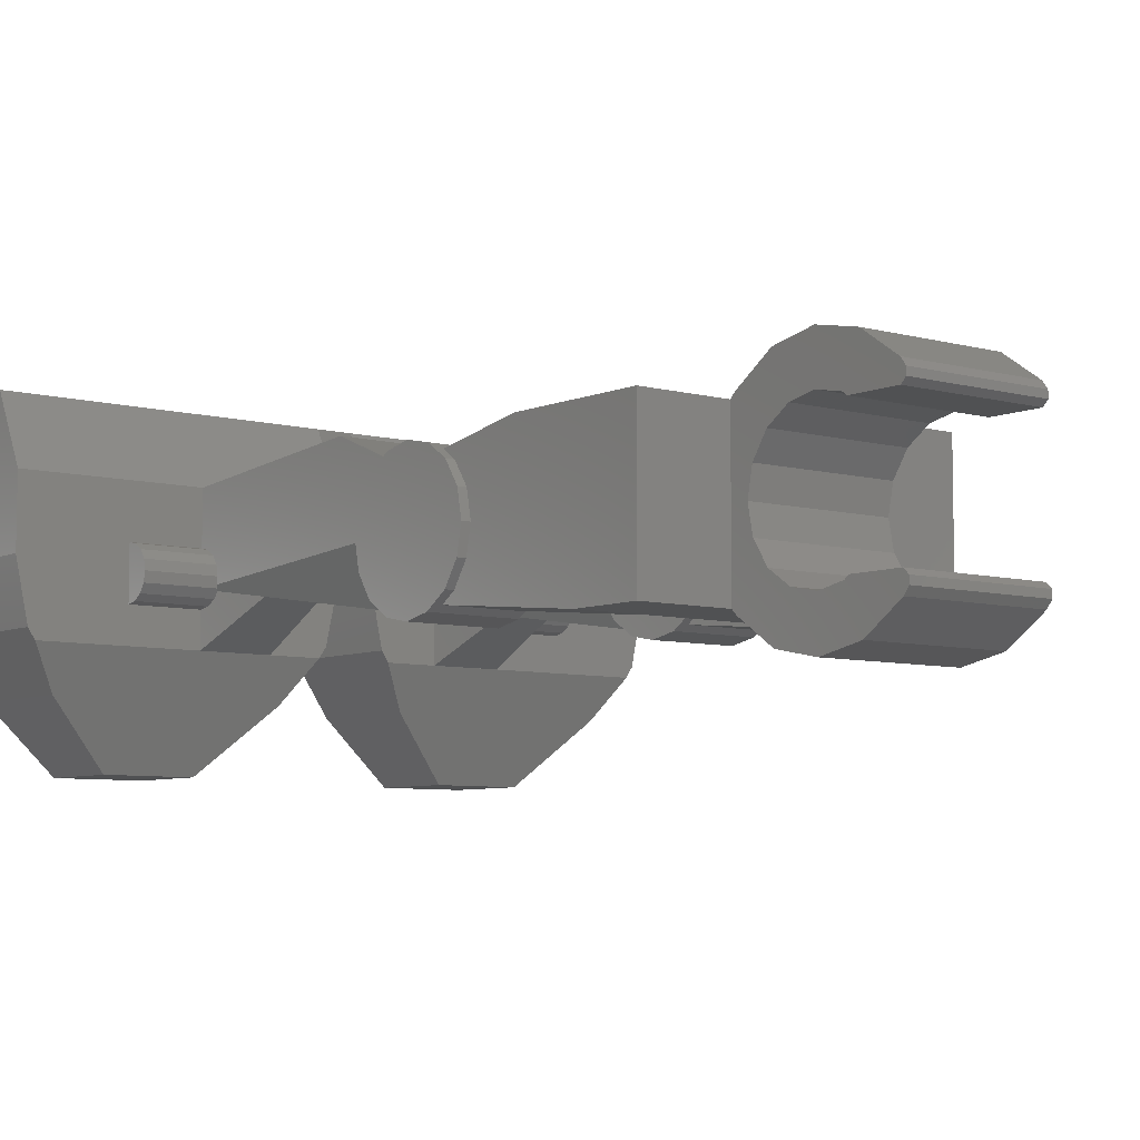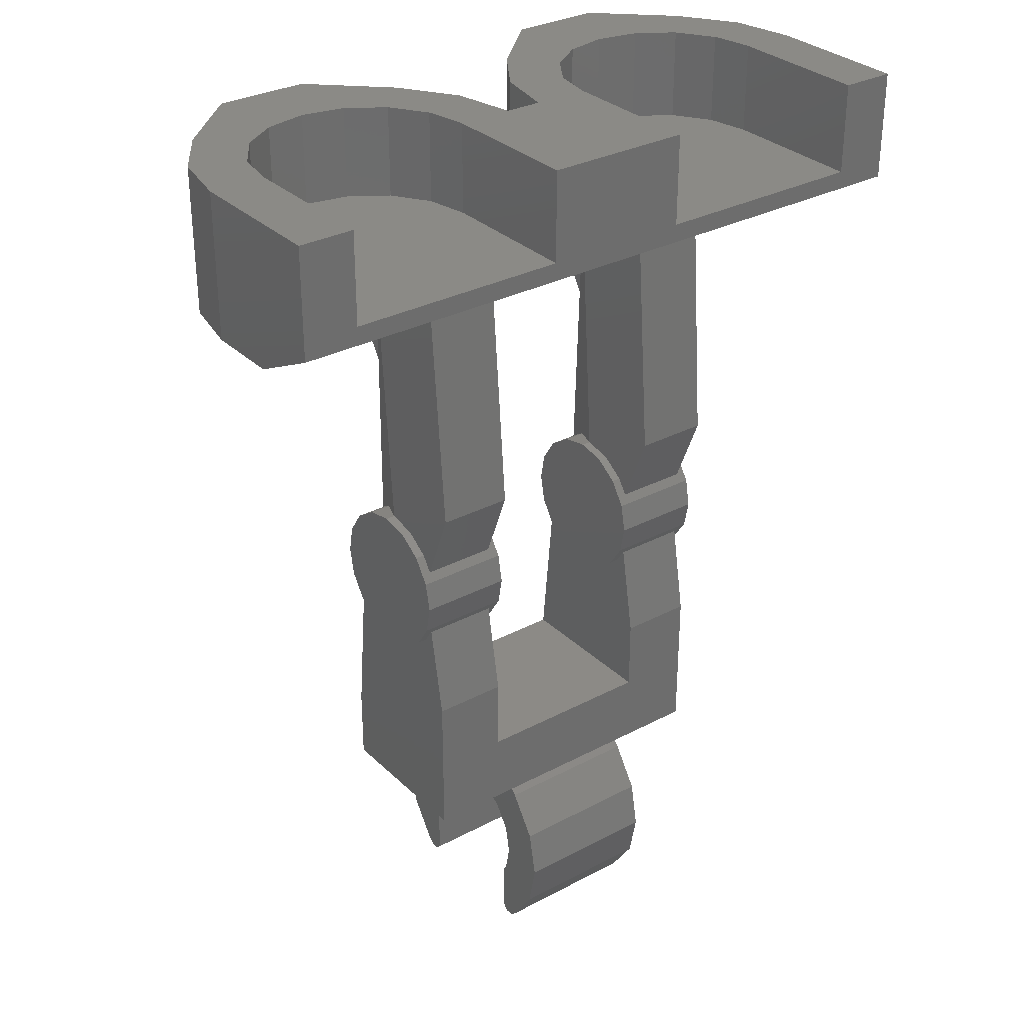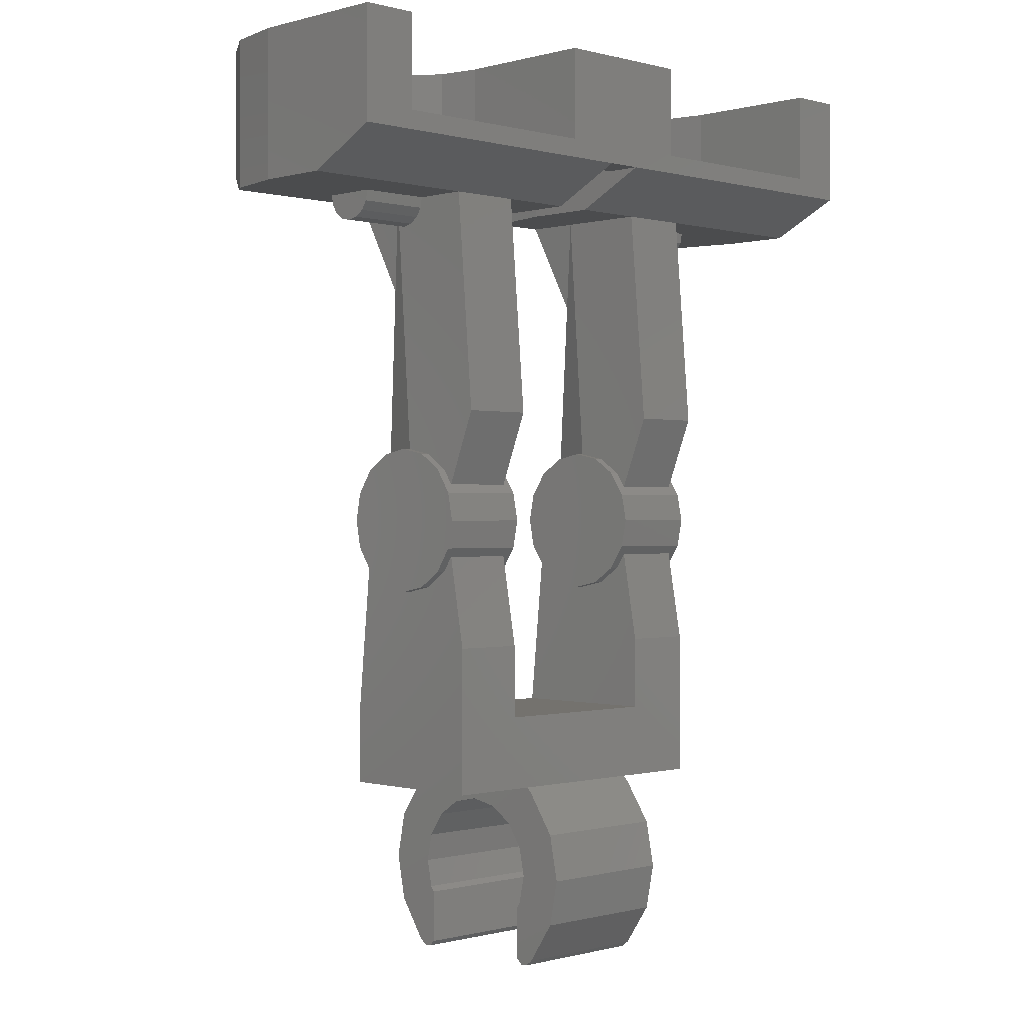
<metadata>
{"format":"stl","ext":"stl","renderer":"f3d","projection":"perspective","resolution":1024,"background":"white","views":[{"elev":-6.7,"azim":-38.6,"up":"+Z"},{"elev":31.2,"azim":-37.0,"up":"+Y"},{"elev":-0.2,"azim":-44.5,"up":"+Y"}]}
</metadata>
<code>
# stl→obj: 350 verts, 568 faces
v 0.04 0.08 0.32
v 0.04 0.08 0.24
v 0.04 0 0.16
v 0.16 -1.407 0.1131
v 0.16 -1.32 0.172
v 0.16 -1.332 0.184
v 0.16 -1.62 0.244
v 0.16 -1.592 0.14
v 0.16 -1.58 0.148
v 0.16 -1.407 -0.1131
v 0.16 -1.332 -0.184
v 0.16 -1.32 -0.172
v 0.16 -1.62 -0.244
v 0.16 -1.58 -0.148
v 0.16 -1.592 -0.14
v 0.36 -0.88 0
v 0.36 -1.16 -0.172
v 0.36 -0.8 -0.136
v 0.36 0 -0.04
v 0.36 -0.56 0
v 0.3 -0.64 -0.136
v 0.2 0 -0.04
v 0.26 -0.64 -0.136
v 0.2 -0.56 0
v 0.36 -0.48 0.2
v 0.36 -0.64 0.136
v 0.2 -0.48 0.2
v 0.2 -0.64 0.136
v 0.36 0 -0.16
v 0.3412 -0.2003 -0.07004
v 0.2 0 -0.16
v 0.2188 -0.2003 -0.07004
v -0.04 0 0.16
v -0.04 0.08 0.24
v -0.04 0.08 0.32
v -0.16 -1.332 0.184
v -0.16 -1.32 0.172
v -0.16 -1.407 0.1131
v -0.16 -1.58 0.148
v -0.16 -1.592 0.14
v -0.16 -1.62 0.244
v -0.16 -1.32 -0.172
v -0.16 -1.332 -0.184
v -0.16 -1.407 -0.1131
v -0.16 -1.592 -0.14
v -0.16 -1.58 -0.148
v -0.16 -1.62 -0.244
v -0.36 -0.8 -0.136
v -0.36 -1.16 -0.172
v -0.36 -0.88 0
v -0.3 -0.64 -0.136
v -0.36 -0.56 0
v -0.36 0 -0.04
v -0.2 -0.56 0
v -0.26 -0.64 -0.136
v -0.2 0 -0.04
v -0.36 -0.64 0.136
v -0.36 -0.48 0.2
v -0.2 -0.64 0.136
v -0.2 -0.48 0.2
v -0.3412 -0.2003 -0.07004
v -0.36 0 -0.16
v -0.2188 -0.2003 -0.07004
v -0.2 0 -0.16
v 0.64 0.12 0
v 0.6217 0.12 -0.09184
v 0.4 0.12 0
v 0.5697 0.12 -0.1697
v 0.4918 0.12 -0.2217
v 0.4 0.12 -0.24
v 0.3082 0.12 -0.2217
v 0.2303 0.12 -0.1697
v 0.1783 0.12 -0.09184
v 0.16 0.12 0
v 0.18 -0.72 -0.16
v 0.18 -0.7812 -0.1478
v 0.18 -0.72 0
v 0.18 -0.8331 -0.1131
v 0.18 -0.8678 -0.06123
v 0.18 -0.88 -0
v 0.18 -0.8678 0.06123
v 0.18 -0.8331 0.1131
v 0.18 -0.7812 0.1478
v 0.18 -0.72 0.16
v 0.18 -0.6588 0.1478
v 0.18 -0.6069 0.1131
v 0.18 -0.5722 0.06123
v 0.18 -0.56 0
v 0.18 -0.5722 -0.06123
v 0.18 -0.6069 -0.1131
v 0.18 -0.6588 -0.1478
v 0.38 -0.72 0.16
v 0.38 -0.7812 0.1478
v 0.38 -0.72 0
v 0.38 -0.8331 0.1131
v 0.38 -0.8678 0.06123
v 0.38 -0.88 0
v 0.38 -0.8678 -0.06123
v 0.38 -0.8331 -0.1131
v 0.38 -0.7812 -0.1478
v 0.38 -0.72 -0.16
v 0.38 -0.6588 -0.1478
v 0.38 -0.6069 -0.1131
v 0.38 -0.5722 -0.06123
v 0.38 -0.56 -0
v 0.38 -0.5722 0.06123
v 0.38 -0.6069 0.1131
v 0.38 -0.6588 0.1478
v 0.52 0 -0.02
v 0.52 0 0.04
v 0.52 -0.02296 0.03543
v 0.52 -0.04243 0.02243
v 0.52 -0.05543 0.002961
v 0.52 -0.06 -0.02
v 0.52 -0.05543 -0.04296
v 0.52 -0.04243 -0.06243
v 0.52 -0.02296 -0.07543
v 0.52 0 -0.08
v -0.4 0.12 0
v -0.16 0.12 0
v -0.1783 0.12 -0.09184
v -0.2303 0.12 -0.1697
v -0.3082 0.12 -0.2217
v -0.4 0.12 -0.24
v -0.4918 0.12 -0.2217
v -0.5697 0.12 -0.1697
v -0.6217 0.12 -0.09184
v -0.64 0.12 0
v -0.18 -0.72 0
v -0.18 -0.72 -0.16
v -0.18 -0.6588 -0.1478
v -0.18 -0.6069 -0.1131
v -0.18 -0.5722 -0.06123
v -0.18 -0.56 0
v -0.18 -0.5722 0.06123
v -0.18 -0.6069 0.1131
v -0.18 -0.6588 0.1478
v -0.18 -0.72 0.16
v -0.18 -0.7812 0.1478
v -0.18 -0.8331 0.1131
v -0.18 -0.8678 0.06123
v -0.18 -0.88 -0
v -0.18 -0.8678 -0.06123
v -0.18 -0.8331 -0.1131
v -0.18 -0.7812 -0.1478
v -0.38 -0.72 0
v -0.38 -0.72 0.16
v -0.38 -0.6588 0.1478
v -0.38 -0.6069 0.1131
v -0.38 -0.5722 0.06123
v -0.38 -0.56 -0
v -0.38 -0.5722 -0.06123
v -0.38 -0.6069 -0.1131
v -0.38 -0.6588 -0.1478
v -0.38 -0.72 -0.16
v -0.38 -0.7812 -0.1478
v -0.38 -0.8331 -0.1131
v -0.38 -0.8678 -0.06123
v -0.38 -0.88 0
v -0.38 -0.8678 0.06123
v -0.38 -0.8331 0.1131
v -0.38 -0.7812 0.1478
v -0.52 0 -0.08
v -0.52 -0.02296 -0.07543
v -0.52 0 -0.02
v -0.52 -0.04243 -0.06243
v -0.52 -0.05543 -0.04296
v -0.52 -0.06 -0.02
v -0.52 -0.05543 0.002961
v -0.52 -0.04243 0.02243
v -0.52 -0.02296 0.03543
v -0.52 0 0.04
v -0.76 0.08 0.32
v 0.76 0.08 0.32
v 0.64 0.12 0.32
v -0.64 0.12 0.32
v 0.16 -1.52 0.16
v -0.16 -1.52 0.16
v 0.16 -1.52 -0.16
v -0.16 -1.52 -0.16
v 0.16 -1.72 0.152
v -0.16 -1.72 0.152
v -0.16 -1.708 0.14
v 0.16 -1.708 0.14
v 0.16 -1.72 -0.152
v 0.16 -1.708 -0.14
v -0.16 -1.708 -0.14
v -0.16 -1.72 -0.152
v -0.16 -1.72 -0.168
v 0.16 -1.72 -0.168
v 0.16 -1.72 0.168
v -0.16 -1.72 0.168
v 0.16 -1.708 0.184
v -0.16 -1.708 0.184
v 0.16 -1.708 -0.184
v -0.16 -1.708 -0.184
v 0.16 -1.52 0.264
v -0.16 -1.52 0.264
v 0.16 -1.52 -0.264
v -0.16 -1.52 -0.264
v -0.16 -1.42 -0.244
v 0.16 -1.42 -0.244
v 0.16 -1.42 0.244
v -0.16 -1.42 0.244
v -0.2 -1.16 0.172
v -0.36 -1.32 0.172
v 0.36 -1.32 0.172
v 0.2 -1.16 0.172
v 0.76 0.32 0.32
v 0.76 0 0.16
v 0.76 0.32 0.16
v 0.76 0.32 0
v 0.76 0 0
v 0.04 0.24 0.16
v 0.04 0.24 0.24
v 0.04 0.24 0
v 0.04 0 0
v 0.64 0.32 0.32
v 0.068 0 -0.136
v 0.732 0 -0.136
v 0.716 0 -0.16
v 0.084 0 -0.16
v 0.148 0.048 -0.256
v 0.652 0.048 -0.256
v 0.3 0.12 -0.4
v 0.5 0.12 -0.4
v 0.04 0.32 0
v 0.068 0.32 -0.136
v 0.084 0.32 -0.16
v 0.148 0.32 -0.256
v 0.3 0.32 -0.4
v 0.652 0.32 -0.256
v 0.5 0.32 -0.4
v 0.716 0.32 -0.16
v 0.732 0.32 -0.136
v 0.16 0.32 0
v 0.176 0.32 -0.088
v 0.2303 0.32 -0.1697
v 0.3082 0.32 -0.2217
v 0.4 0.32 -0.24
v 0.4 0.32 -0.4
v 0.624 0.32 -0.088
v 0.64 0.32 0
v 0.568 0.32 -0.172
v 0.4918 0.32 -0.2217
v 0.2 -0.8 -0.136
v 0.2 -1.16 -0.172
v 0.2 -0.8 0
v 0.2 -0.8 0.136
v 0.2 -1 0.172
v 0.16 -1.36 0
v 0.16 -1.32 0
v 0.16 -1.32 0.06
v 0.16 -1.372 0.06123
v 0.16 -1.459 0.1478
v 0.16 -1.372 -0.06123
v 0.16 -1.32 -0.06
v 0.16 -1.459 -0.1478
v 0.36 -1 0.172
v 0.36 -1.32 -0.172
v 0.36 -0.8 0.136
v 0.36 0 0.16
v 0.2 0 0.16
v -0.76 0.32 0.16
v -0.76 0 0.16
v -0.76 0.32 0.32
v -0.76 0 0
v -0.76 0.32 0
v -0.04 0.24 0.24
v -0.04 0.24 0.16
v -0.04 0 0
v -0.04 0.24 0
v -0.64 0.32 0.32
v -0.732 0 -0.136
v -0.068 0 -0.136
v -0.084 0 -0.16
v -0.716 0 -0.16
v -0.652 0.048 -0.256
v -0.148 0.048 -0.256
v -0.5 0.12 -0.4
v -0.3 0.12 -0.4
v -0.068 0.32 -0.136
v -0.04 0.32 0
v -0.084 0.32 -0.16
v -0.148 0.32 -0.256
v -0.3 0.32 -0.4
v -0.5 0.32 -0.4
v -0.652 0.32 -0.256
v -0.716 0.32 -0.16
v -0.732 0.32 -0.136
v -0.176 0.32 -0.088
v -0.16 0.32 0
v -0.2303 0.32 -0.1697
v -0.3082 0.32 -0.2217
v -0.4 0.32 -0.4
v -0.4 0.32 -0.24
v -0.64 0.32 0
v -0.624 0.32 -0.088
v -0.568 0.32 -0.172
v -0.4918 0.32 -0.2217
v -0.2 -0.8 0
v -0.2 -1.16 -0.172
v -0.2 -0.8 -0.136
v -0.2 -1 0.172
v -0.2 -0.8 0.136
v -0.16 -1.372 0.06123
v -0.16 -1.32 0.06
v -0.16 -1.32 0
v -0.16 -1.36 0
v -0.16 -1.459 0.1478
v -0.16 -1.32 -0.06
v -0.16 -1.372 -0.06123
v -0.16 -1.459 -0.1478
v -0.36 -1 0.172
v -0.36 -1.32 -0.172
v -0.36 -0.8 0.136
v -0.36 0 0.16
v -0.2 0 0.16
v 0.16 0.32 0.32
v -0.16 0.32 0.32
v -0.16 0.12 0.32
v 0.16 0.12 0.32
v 0.6217 0.32 -0.09184
v 0.5697 0.32 -0.1697
v 0.1783 0.32 -0.09184
v 0.38 -0.88 -0
v 0.38 -0.56 0
v 0.352 0 0.04
v 0.352 -0.02296 0.03543
v 0.352 -0.04243 0.02243
v 0.352 -0.05543 0.002961
v 0.352 -0.06 -0.02
v 0.352 -0.05543 -0.04296
v 0.352 -0.04243 -0.06243
v 0.352 -0.02296 -0.07543
v 0.352 0 -0.08
v -0.1783 0.32 -0.09184
v -0.5697 0.32 -0.1697
v -0.6217 0.32 -0.09184
v -0.38 -0.56 0
v -0.38 -0.88 -0
v -0.352 0 -0.08
v -0.352 -0.02296 -0.07543
v -0.352 -0.04243 -0.06243
v -0.352 -0.05543 -0.04296
v -0.352 -0.06 -0.02
v -0.352 -0.05543 0.002961
v -0.352 -0.04243 0.02243
v -0.352 -0.02296 0.03543
v -0.352 0 0.04
f 1 2 3
f 4 5 6
f 7 8 9
f 10 11 12
f 13 14 15
f 16 17 18
f 19 20 21
f 22 23 24
f 25 26 20
f 27 24 28
f 29 19 30
f 31 32 22
f 33 34 35
f 36 37 38
f 39 40 41
f 42 43 44
f 45 46 47
f 48 49 50
f 51 52 53
f 54 55 56
f 52 57 58
f 59 54 60
f 61 53 62
f 56 63 64
f 65 66 67
f 66 68 67
f 68 69 67
f 69 70 67
f 70 71 67
f 71 72 67
f 72 73 67
f 73 74 67
f 75 76 77
f 76 78 77
f 78 79 77
f 79 80 77
f 80 81 77
f 81 82 77
f 82 83 77
f 83 84 77
f 84 85 77
f 85 86 77
f 86 87 77
f 87 88 77
f 88 89 77
f 89 90 77
f 90 91 77
f 91 75 77
f 92 93 94
f 93 95 94
f 95 96 94
f 96 97 94
f 97 98 94
f 98 99 94
f 99 100 94
f 100 101 94
f 101 102 94
f 102 103 94
f 103 104 94
f 104 105 94
f 105 106 94
f 106 107 94
f 107 108 94
f 108 92 94
f 109 110 111
f 109 111 112
f 109 112 113
f 109 113 114
f 109 114 115
f 109 115 116
f 109 116 117
f 109 117 118
f 119 120 121
f 119 121 122
f 119 122 123
f 119 123 124
f 119 124 125
f 119 125 126
f 119 126 127
f 119 127 128
f 129 130 131
f 129 131 132
f 129 132 133
f 129 133 134
f 129 134 135
f 129 135 136
f 129 136 137
f 129 137 138
f 129 138 139
f 129 139 140
f 129 140 141
f 129 141 142
f 129 142 143
f 129 143 144
f 129 144 145
f 129 145 130
f 146 147 148
f 146 148 149
f 146 149 150
f 146 150 151
f 146 151 152
f 146 152 153
f 146 153 154
f 146 154 155
f 146 155 156
f 146 156 157
f 146 157 158
f 146 158 159
f 146 159 160
f 146 160 161
f 146 161 162
f 146 162 147
f 163 164 165
f 164 166 165
f 166 167 165
f 167 168 165
f 168 169 165
f 169 170 165
f 170 171 165
f 171 172 165
f 173 174 175
f 173 175 176
f 177 9 39
f 177 39 178
f 179 180 46
f 179 46 14
f 15 14 46
f 15 46 45
f 8 40 39
f 8 39 9
f 181 182 183
f 181 183 184
f 185 186 187
f 185 187 188
f 185 188 189
f 185 189 190
f 181 191 192
f 181 192 182
f 193 194 192
f 193 192 191
f 195 190 189
f 195 189 196
f 195 196 47
f 195 47 13
f 193 7 41
f 193 41 194
f 197 198 41
f 197 41 7
f 199 13 47
f 199 47 200
f 199 200 201
f 199 201 202
f 197 203 204
f 197 204 198
f 6 36 204
f 6 204 203
f 11 202 201
f 11 201 43
f 11 43 42
f 11 42 12
f 6 5 37
f 6 37 36
f 205 206 207
f 205 207 208
f 209 174 210
f 209 210 211
f 212 211 210
f 212 210 213
f 214 3 2
f 214 2 215
f 3 214 216
f 3 216 217
f 209 218 175
f 209 175 174
f 213 217 219
f 213 219 220
f 221 220 219
f 221 219 222
f 221 222 223
f 221 223 224
f 225 226 224
f 225 224 223
f 227 228 219
f 227 219 217
f 229 222 219
f 229 219 228
f 229 230 223
f 229 223 222
f 231 225 223
f 231 223 230
f 232 224 226
f 232 226 233
f 232 234 221
f 232 221 224
f 235 220 221
f 235 221 234
f 235 212 213
f 235 213 220
f 227 236 237
f 227 237 228
f 230 228 237
f 230 237 238
f 230 238 239
f 230 239 231
f 240 241 231
f 240 231 239
f 212 235 242
f 212 242 243
f 232 244 242
f 232 242 235
f 232 233 245
f 232 245 244
f 240 245 233
f 240 233 241
f 246 247 208
f 246 208 248
f 249 248 208
f 249 208 250
f 251 252 253
f 251 253 254
f 4 254 253
f 4 253 5
f 6 203 255
f 6 255 4
f 177 255 203
f 177 203 197
f 177 197 7
f 177 7 9
f 8 7 193
f 8 193 184
f 251 256 257
f 251 257 252
f 10 12 257
f 10 257 256
f 11 10 258
f 11 258 202
f 179 199 202
f 179 202 258
f 179 14 13
f 179 13 199
f 15 186 195
f 15 195 13
f 184 193 191
f 184 191 181
f 186 185 190
f 186 190 195
f 208 207 259
f 208 259 250
f 207 260 17
f 207 17 259
f 261 259 17
f 261 17 16
f 19 262 25
f 19 25 20
f 22 24 27
f 22 27 263
f 21 23 32
f 21 32 30
f 29 30 32
f 29 32 31
f 264 265 173
f 264 173 266
f 267 265 264
f 267 264 268
f 269 34 33
f 269 33 270
f 271 272 270
f 271 270 33
f 173 176 273
f 173 273 266
f 274 275 271
f 274 271 267
f 276 275 274
f 276 274 277
f 278 279 276
f 278 276 277
f 279 278 280
f 279 280 281
f 271 275 282
f 271 282 283
f 282 275 276
f 282 276 284
f 276 279 285
f 276 285 284
f 285 279 281
f 285 281 286
f 287 280 278
f 287 278 288
f 278 277 289
f 278 289 288
f 289 277 274
f 289 274 290
f 274 267 268
f 274 268 290
f 282 291 292
f 282 292 283
f 293 291 282
f 293 282 285
f 286 294 293
f 286 293 285
f 294 286 295
f 294 295 296
f 297 298 290
f 297 290 268
f 290 298 299
f 290 299 288
f 299 300 287
f 299 287 288
f 295 287 300
f 295 300 296
f 301 205 302
f 301 302 303
f 304 205 301
f 304 301 305
f 306 307 308
f 306 308 309
f 37 307 306
f 37 306 38
f 38 310 204
f 38 204 36
f 198 204 310
f 198 310 178
f 39 41 198
f 39 198 178
f 183 194 41
f 183 41 40
f 308 311 312
f 308 312 309
f 312 311 42
f 312 42 44
f 201 313 44
f 201 44 43
f 313 201 200
f 313 200 180
f 200 47 46
f 200 46 180
f 47 196 187
f 47 187 45
f 182 192 194
f 182 194 183
f 196 189 188
f 196 188 187
f 304 314 206
f 304 206 205
f 314 49 315
f 314 315 206
f 50 49 314
f 50 314 316
f 52 58 317
f 52 317 53
f 318 60 54
f 318 54 56
f 61 63 55
f 61 55 51
f 64 63 61
f 64 61 62
f 319 236 292
f 319 292 320
f 272 283 227
f 272 227 216
f 269 272 216
f 269 216 215
f 34 269 215
f 34 215 2
f 34 2 1
f 34 1 35
f 319 320 321
f 319 321 322
f 208 247 302
f 208 302 205
f 40 8 184
f 40 184 183
f 186 15 45
f 186 45 187
f 315 49 17
f 315 17 260
f 180 179 258
f 180 258 313
f 313 258 10
f 313 10 44
f 44 10 256
f 44 256 312
f 312 256 251
f 312 251 309
f 309 251 254
f 309 254 306
f 306 254 4
f 306 4 38
f 38 4 255
f 38 255 310
f 310 255 177
f 310 177 178
f 218 243 65
f 218 65 175
f 236 319 322
f 236 322 74
f 65 74 322
f 65 322 175
f 212 243 218
f 212 218 209
f 210 174 1
f 210 1 3
f 210 3 217
f 210 217 213
f 65 243 323
f 65 323 66
f 66 323 324
f 66 324 68
f 68 324 245
f 68 245 69
f 69 245 240
f 69 240 70
f 70 240 239
f 70 239 71
f 71 239 238
f 71 238 72
f 72 238 325
f 72 325 73
f 73 325 236
f 73 236 74
f 225 231 233
f 225 233 226
f 75 101 100
f 75 100 76
f 76 100 99
f 76 99 78
f 78 99 98
f 78 98 79
f 79 98 326
f 79 326 80
f 80 326 96
f 80 96 81
f 81 96 95
f 81 95 82
f 82 95 93
f 82 93 83
f 83 93 92
f 83 92 84
f 84 92 108
f 84 108 85
f 85 108 107
f 85 107 86
f 86 107 106
f 86 106 87
f 87 106 327
f 87 327 88
f 88 327 104
f 88 104 89
f 89 104 103
f 89 103 90
f 90 103 102
f 90 102 91
f 91 102 101
f 91 101 75
f 110 328 329
f 110 329 111
f 111 329 330
f 111 330 112
f 112 330 331
f 112 331 113
f 113 331 332
f 113 332 114
f 114 332 333
f 114 333 115
f 115 333 334
f 115 334 116
f 116 334 335
f 116 335 117
f 117 335 336
f 117 336 118
f 18 17 247
f 18 247 246
f 249 250 259
f 249 259 261
f 207 5 12
f 207 12 260
f 25 262 263
f 25 263 27
f 26 25 27
f 26 27 28
f 176 128 297
f 176 297 273
f 320 292 120
f 320 120 321
f 120 128 176
f 120 176 321
f 273 297 268
f 273 268 266
f 33 35 173
f 33 173 265
f 267 271 33
f 267 33 265
f 120 292 337
f 120 337 121
f 121 337 293
f 121 293 122
f 122 293 294
f 122 294 123
f 123 294 296
f 123 296 124
f 124 296 300
f 124 300 125
f 125 300 338
f 125 338 126
f 126 338 339
f 126 339 127
f 127 339 297
f 127 297 128
f 286 281 280
f 286 280 287
f 130 155 154
f 130 154 131
f 131 154 153
f 131 153 132
f 132 153 152
f 132 152 133
f 133 152 340
f 133 340 134
f 134 340 150
f 134 150 135
f 135 150 149
f 135 149 136
f 136 149 148
f 136 148 137
f 137 148 147
f 137 147 138
f 138 147 162
f 138 162 139
f 139 162 161
f 139 161 140
f 140 161 160
f 140 160 141
f 141 160 341
f 141 341 142
f 142 341 158
f 142 158 143
f 143 158 157
f 143 157 144
f 144 157 156
f 144 156 145
f 145 156 155
f 145 155 130
f 163 342 343
f 163 343 164
f 164 343 344
f 164 344 166
f 166 344 345
f 166 345 167
f 167 345 346
f 167 346 168
f 168 346 347
f 168 347 169
f 169 347 348
f 169 348 170
f 170 348 349
f 170 349 171
f 171 349 350
f 171 350 172
f 303 302 49
f 303 49 48
f 304 305 316
f 304 316 314
f 315 42 37
f 315 37 206
f 60 318 317
f 60 317 58
f 59 60 58
f 59 58 57

</code>
